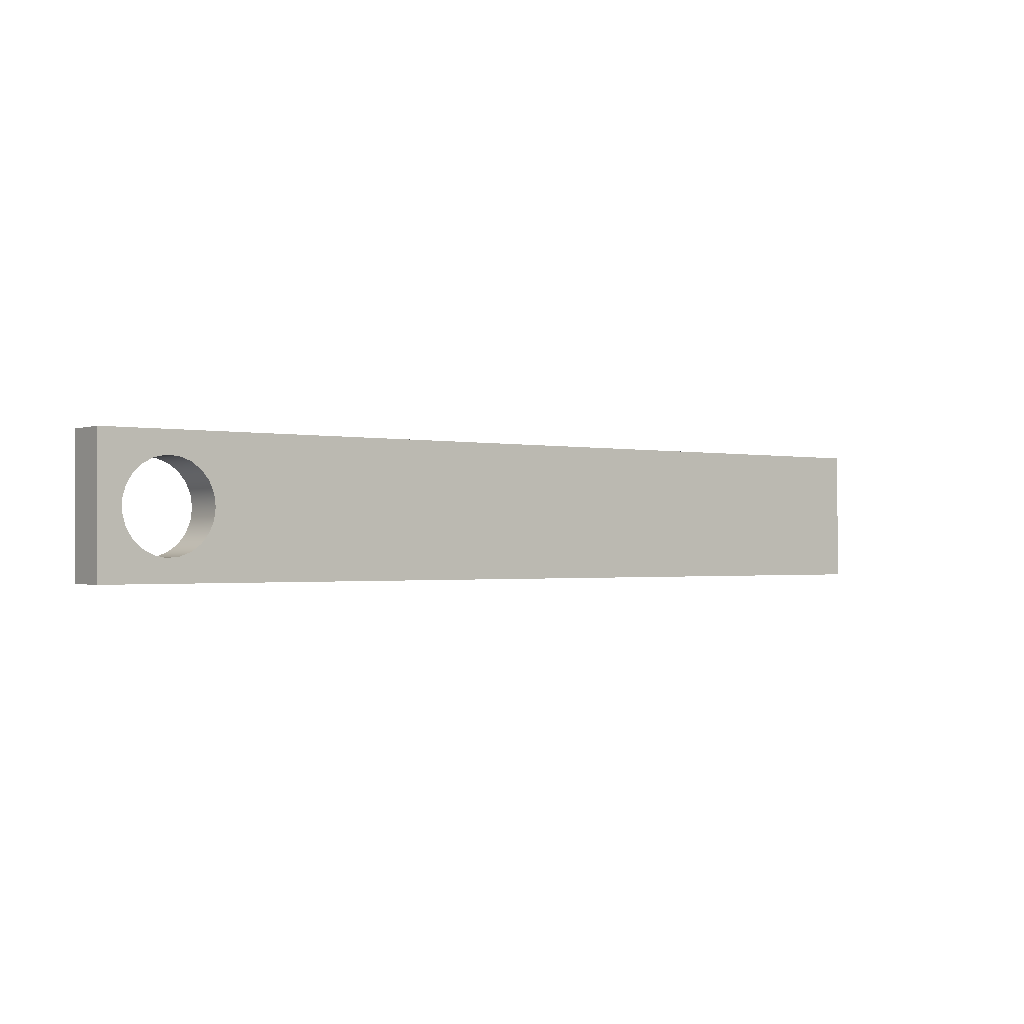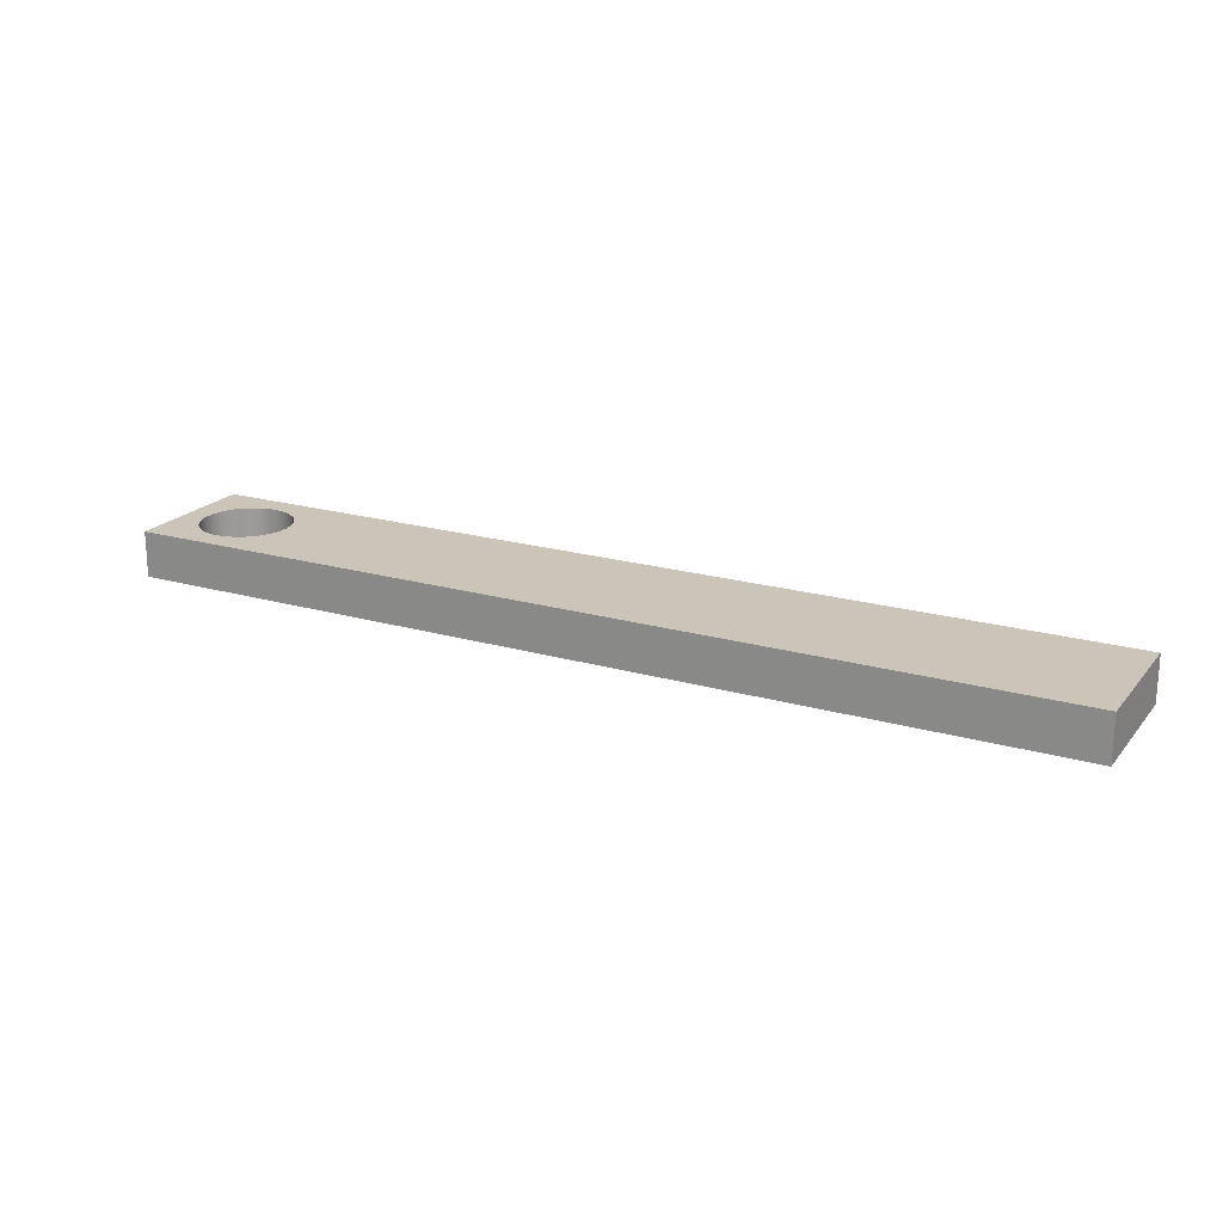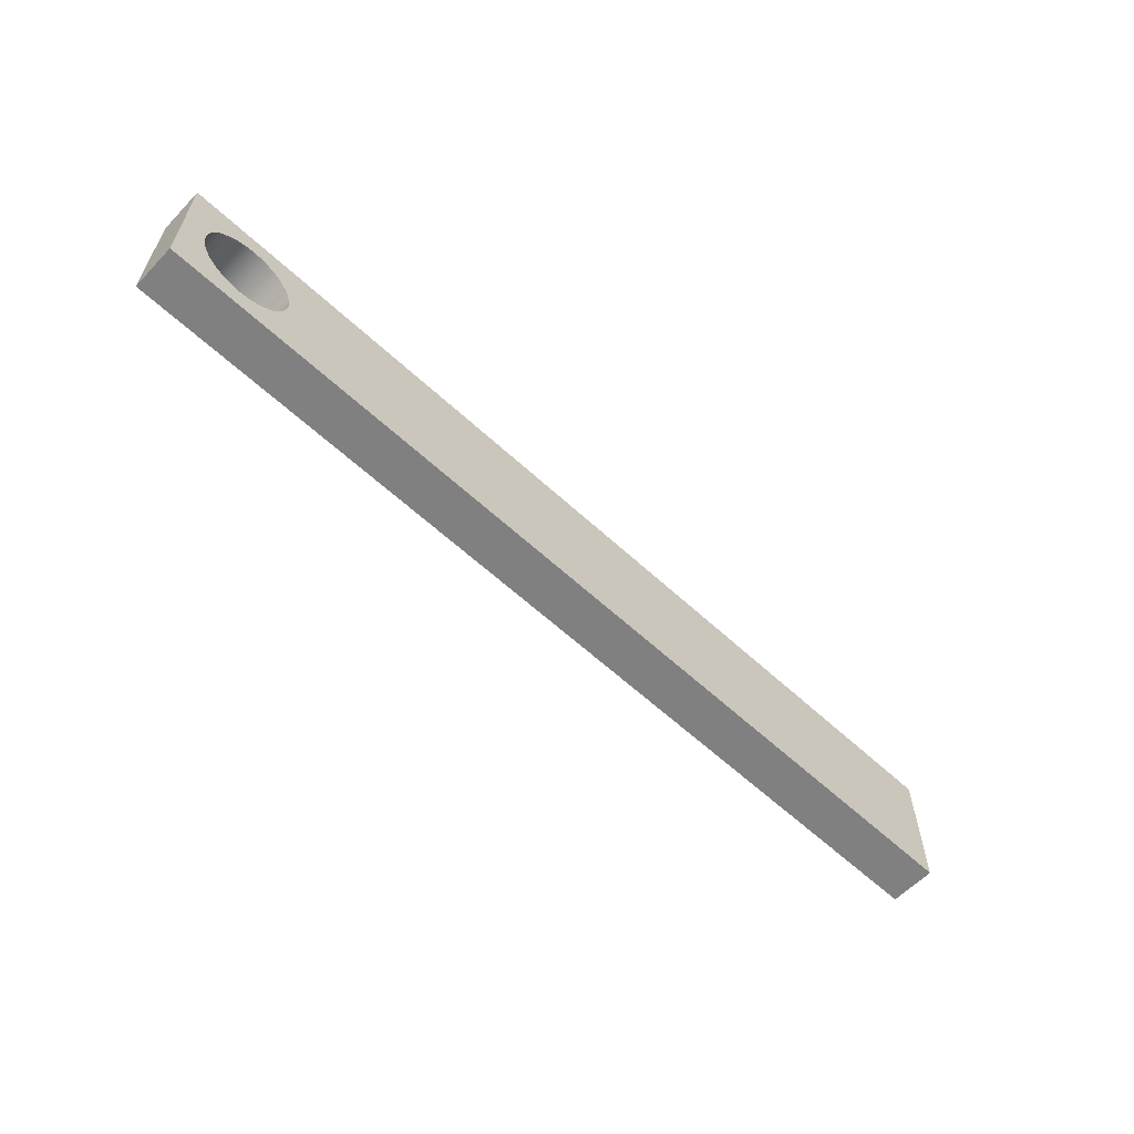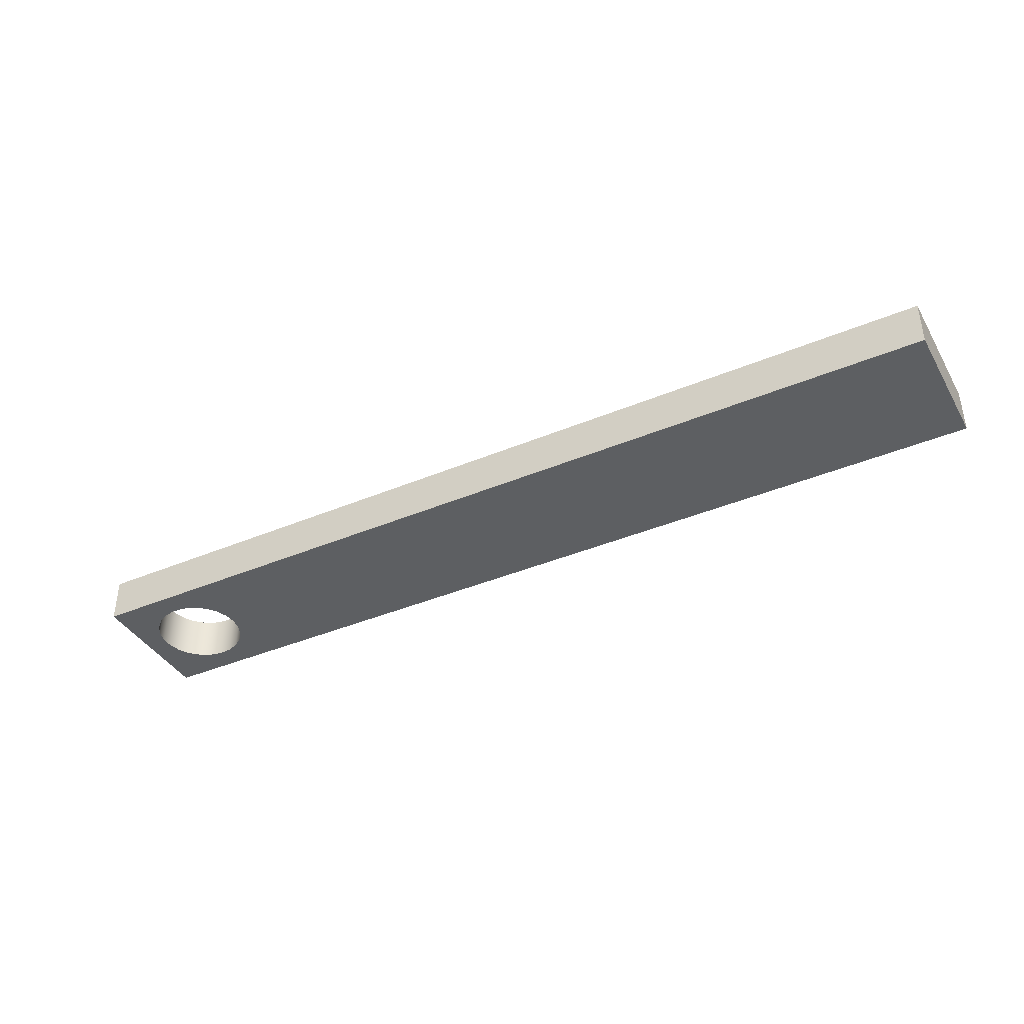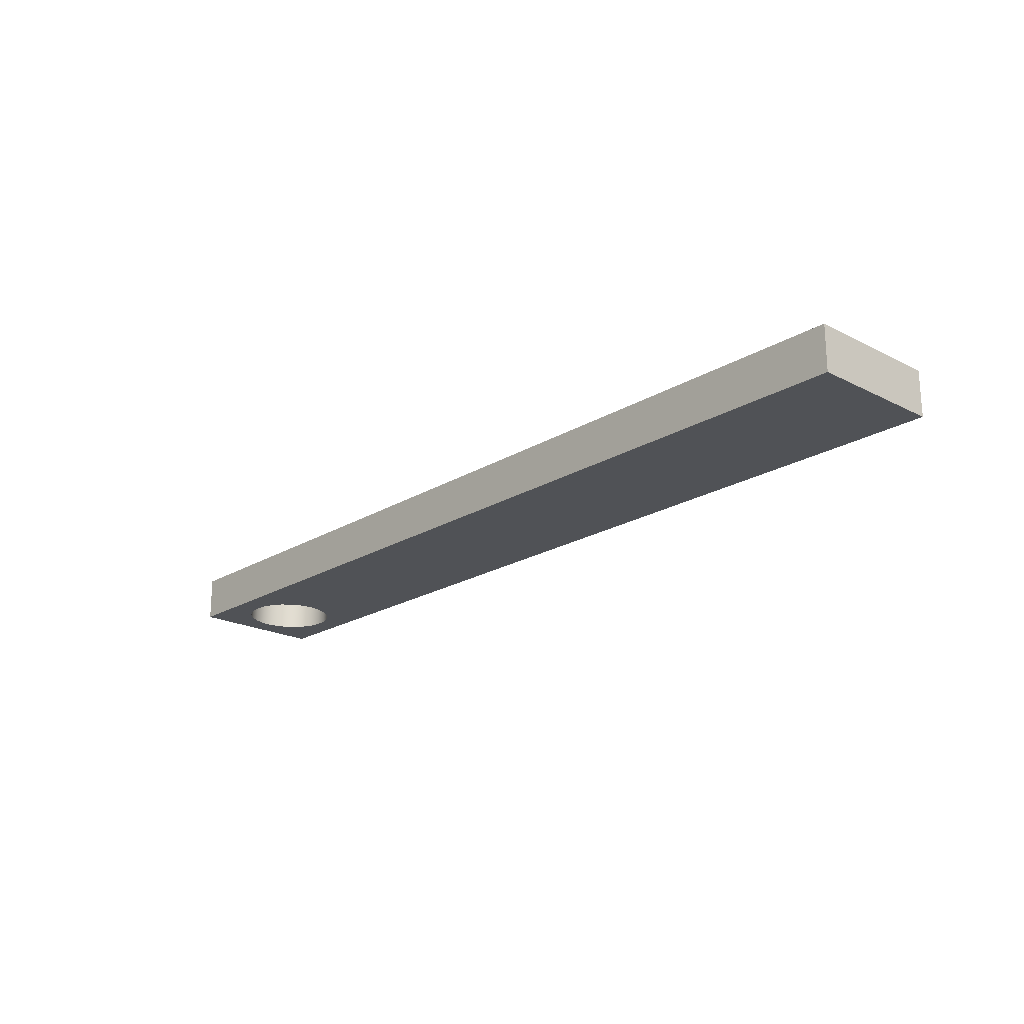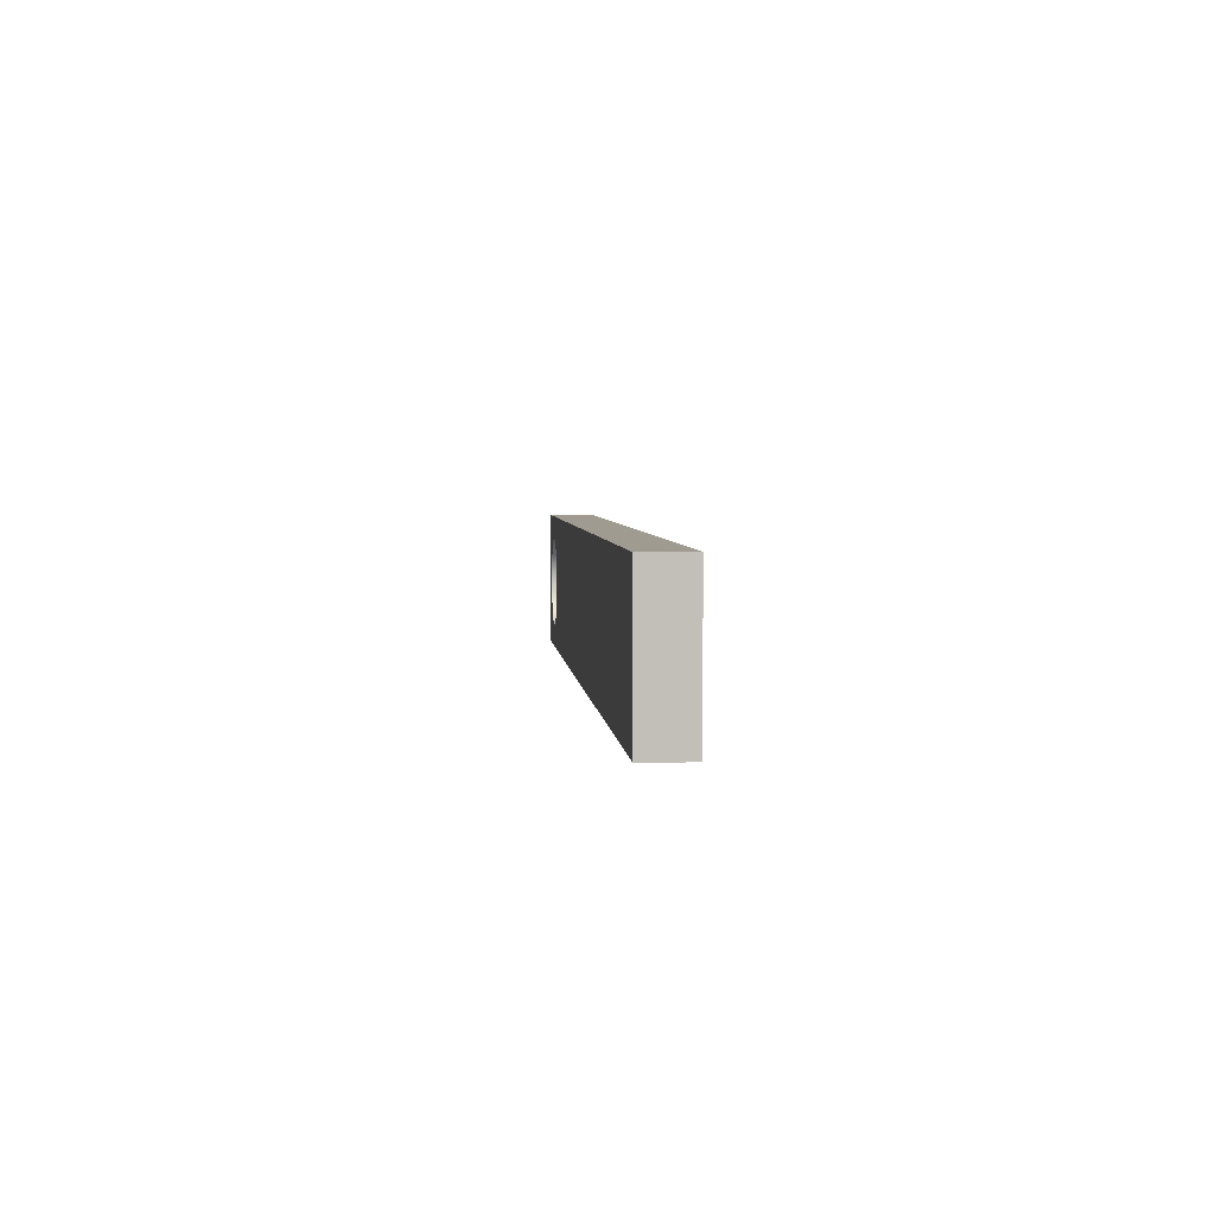
<metadata>
{"format":"obj","ext":"obj","renderer":"f3d","projection":"perspective","resolution":1024,"background":"white","views":[{"elev":-1.1,"azim":142.4,"up":"+Y"},{"elev":20.4,"azim":-152.2,"up":"+Z"},{"elev":-60.2,"azim":136.5,"up":"+Y"},{"elev":-39.7,"azim":-152.4,"up":"+Z"},{"elev":-20.9,"azim":-132.6,"up":"+Z"},{"elev":4.0,"azim":-94.8,"up":"+Y"}]}
</metadata>
<code>
v -0.5 0.3 0.2
v -0.4926 0.246 0.2
v -0.4709 0.1961 0.2
v -0.4365 0.1538 0.2
v -0.392 0.1224 0.2
v -0.3407 0.1042 0.2
v -0.2864 0.1005 0.2
v -0.233 0.1115 0.2
v -0.1847 0.1366 0.2
v -0.1449 0.1738 0.2
v -0.1166 0.2203 0.2
v -0.1019 0.2728 0.2
v -0.1019 0.3272 0.2
v -0.1166 0.3797 0.2
v -0.1449 0.4262 0.2
v -0.1847 0.4634 0.2
v -0.233 0.4885 0.2
v -0.2864 0.4995 0.2
v -0.3407 0.4958 0.2
v -0.392 0.4776 0.2
v -0.4365 0.4462 0.2
v -0.4709 0.4039 0.2
v -0.4926 0.354 0.2
v -0.5 0.3 0
v -0.4926 0.354 0
v -0.4709 0.4039 0
v -0.4365 0.4462 0
v -0.392 0.4776 0
v -0.3407 0.4958 0
v -0.2864 0.4995 0
v -0.233 0.4885 0
v -0.1847 0.4634 0
v -0.1449 0.4262 0
v -0.1166 0.3797 0
v -0.1019 0.3272 0
v -0.1019 0.2728 0
v -0.1166 0.2203 0
v -0.1449 0.1738 0
v -0.1847 0.1366 0
v -0.233 0.1115 0
v -0.2864 0.1005 0
v -0.3407 0.1042 0
v -0.392 0.1224 0
v -0.4365 0.1538 0
v -0.4709 0.1961 0
v -0.4926 0.246 0
v -0.5 0.3 0.2
v -0.5 0.3 0
v 0 0 0
v 0 0.6 0
v 0 0.6 0.2
v 0 0 0.2
v -4.1 0 0
v 0 0 0
v 0 0 0.2
v -4.1 0 0.2
v -4.1 0.6 0
v -4.1 0 0
v -4.1 0 0.2
v -4.1 0.6 0.2
v 0 0.6 0
v -4.1 0.6 0
v -4.1 0.6 0.2
v 0 0.6 0.2
v -0.5 0.3 0.2
v -0.4926 0.354 0.2
v -0.4709 0.4039 0.2
v -0.4365 0.4462 0.2
v -0.392 0.4776 0.2
v -0.3407 0.4958 0.2
v -0.2864 0.4995 0.2
v -0.233 0.4885 0.2
v -0.1847 0.4634 0.2
v -0.1449 0.4262 0.2
v -0.1166 0.3797 0.2
v -0.1019 0.3272 0.2
v -0.1019 0.2728 0.2
v -0.1166 0.2203 0.2
v -0.1449 0.1738 0.2
v -0.1847 0.1366 0.2
v -0.233 0.1115 0.2
v -0.2864 0.1005 0.2
v -0.3407 0.1042 0.2
v -0.392 0.1224 0.2
v -0.4365 0.1538 0.2
v -0.4709 0.1961 0.2
v -0.4926 0.246 0.2
v 0 0.6 0.2
v -4.1 0.6 0.2
v -4.1 0 0.2
v 0 0 0.2
v -0.5 0.3 0
v -0.4926 0.246 0
v -0.4709 0.1961 0
v -0.4365 0.1538 0
v -0.392 0.1224 0
v -0.3407 0.1042 0
v -0.2864 0.1005 0
v -0.233 0.1115 0
v -0.1847 0.1366 0
v -0.1449 0.1738 0
v -0.1166 0.2203 0
v -0.1019 0.2728 0
v -0.1019 0.3272 0
v -0.1166 0.3797 0
v -0.1449 0.4262 0
v -0.1847 0.4634 0
v -0.233 0.4885 0
v -0.2864 0.4995 0
v -0.3407 0.4958 0
v -0.392 0.4776 0
v -0.4365 0.4462 0
v -0.4709 0.4039 0
v -0.4926 0.354 0
v -4.1 0.6 0
v 0 0.6 0
v 0 0 0
v -4.1 0 0
g d88c73f6-e2a4-11ea-8c40-54bf646e7e1f
f 2 46 1
f 1 46 48
f 47 24 23
f 23 24 25
f 23 25 26
f 2 3 46
f 46 3 45
f 45 3 4
f 45 4 44
f 44 4 5
f 44 5 43
f 43 5 6
f 43 6 42
f 42 6 7
f 42 7 41
f 41 7 8
f 41 8 40
f 40 8 9
f 40 9 39
f 39 9 10
f 39 10 38
f 38 10 11
f 38 11 37
f 37 11 12
f 37 12 36
f 36 12 13
f 36 13 35
f 35 13 14
f 35 14 34
f 34 14 15
f 34 15 33
f 33 15 16
f 33 16 32
f 32 16 17
f 32 17 31
f 31 17 18
f 31 18 30
f 30 18 19
f 30 19 29
f 29 19 20
f 29 20 28
f 28 20 21
f 28 21 27
f 27 21 22
f 27 22 26
f 26 22 23
g d891f3e2-e2a4-11ea-a2ad-54bf646e7e1f
f 49 50 52
f 52 50 51
g d89772e8-e2a4-11ea-bc6d-54bf646e7e1f
f 53 54 56
f 56 54 55
g d89d19fe-e2a4-11ea-b69b-54bf646e7e1f
f 57 58 60
f 60 58 59
g d8ad97f6-e2a4-11ea-b81b-54bf646e7e1f
f 61 62 64
f 64 62 63
g d8b4292c-e2a4-11ea-8c21-54bf646e7e1f
f 66 89 65
f 65 89 90
f 65 90 87
f 87 90 86
f 86 90 85
f 85 90 84
f 84 90 83
f 83 90 91
f 83 91 82
f 82 91 81
f 81 91 80
f 80 91 79
f 79 91 78
f 78 91 77
f 77 91 76
f 76 91 88
f 76 88 75
f 75 88 74
f 74 88 73
f 73 88 72
f 72 88 71
f 71 88 70
f 70 88 89
f 70 89 69
f 69 89 68
f 68 89 67
f 67 89 66
g d8b9cfcc-e2a4-11ea-86a7-54bf646e7e1f
f 93 118 92
f 92 118 115
f 92 115 114
f 114 115 113
f 113 115 112
f 112 115 111
f 111 115 110
f 110 115 116
f 110 116 109
f 109 116 108
f 108 116 107
f 107 116 106
f 106 116 105
f 105 116 104
f 104 116 117
f 104 117 103
f 103 117 102
f 102 117 101
f 101 117 100
f 100 117 99
f 99 117 98
f 98 117 97
f 97 117 118
f 97 118 96
f 96 118 95
f 95 118 94
f 94 118 93

</code>
